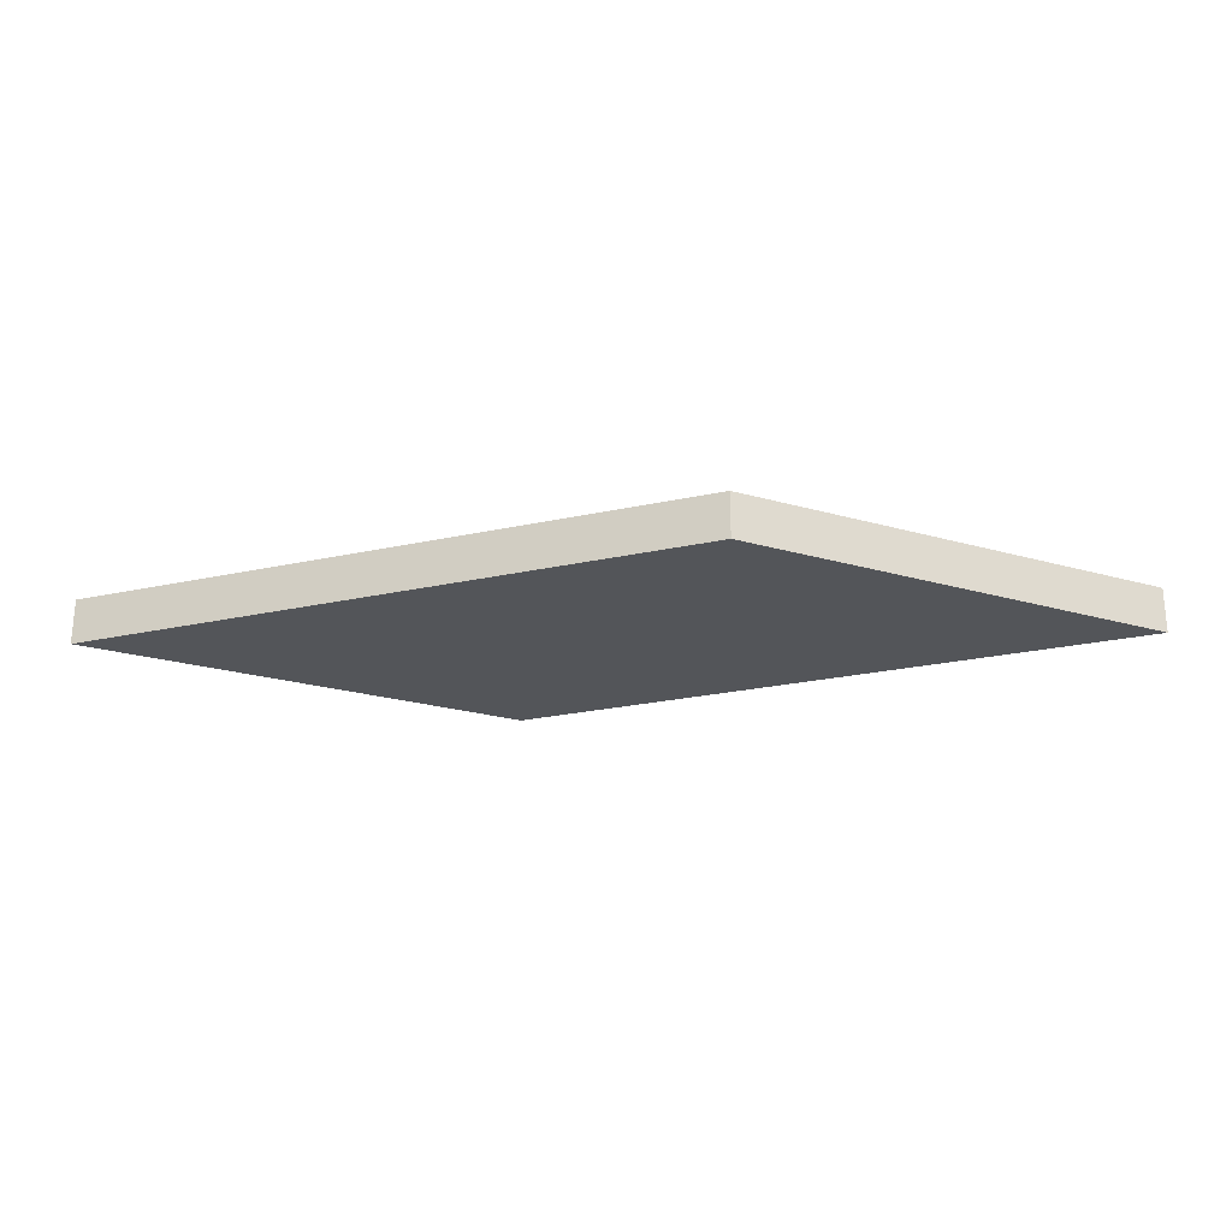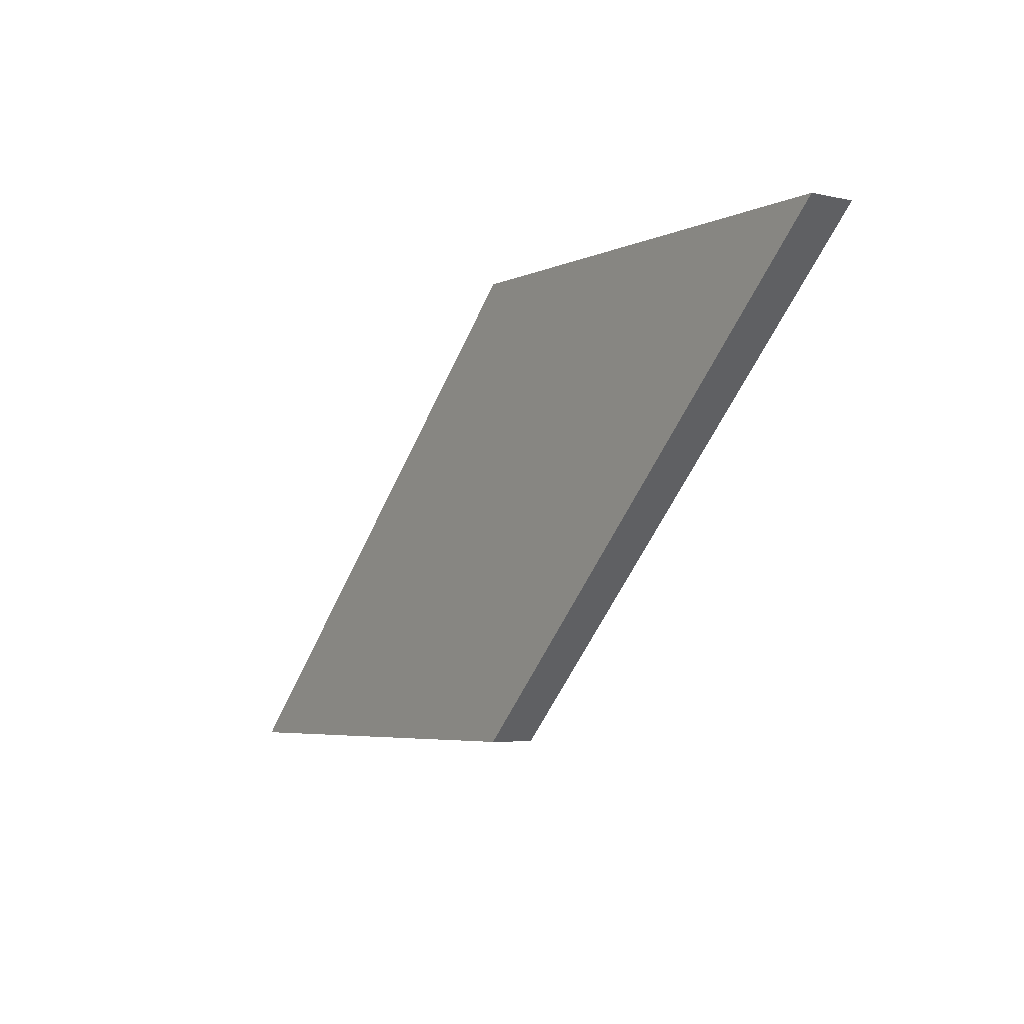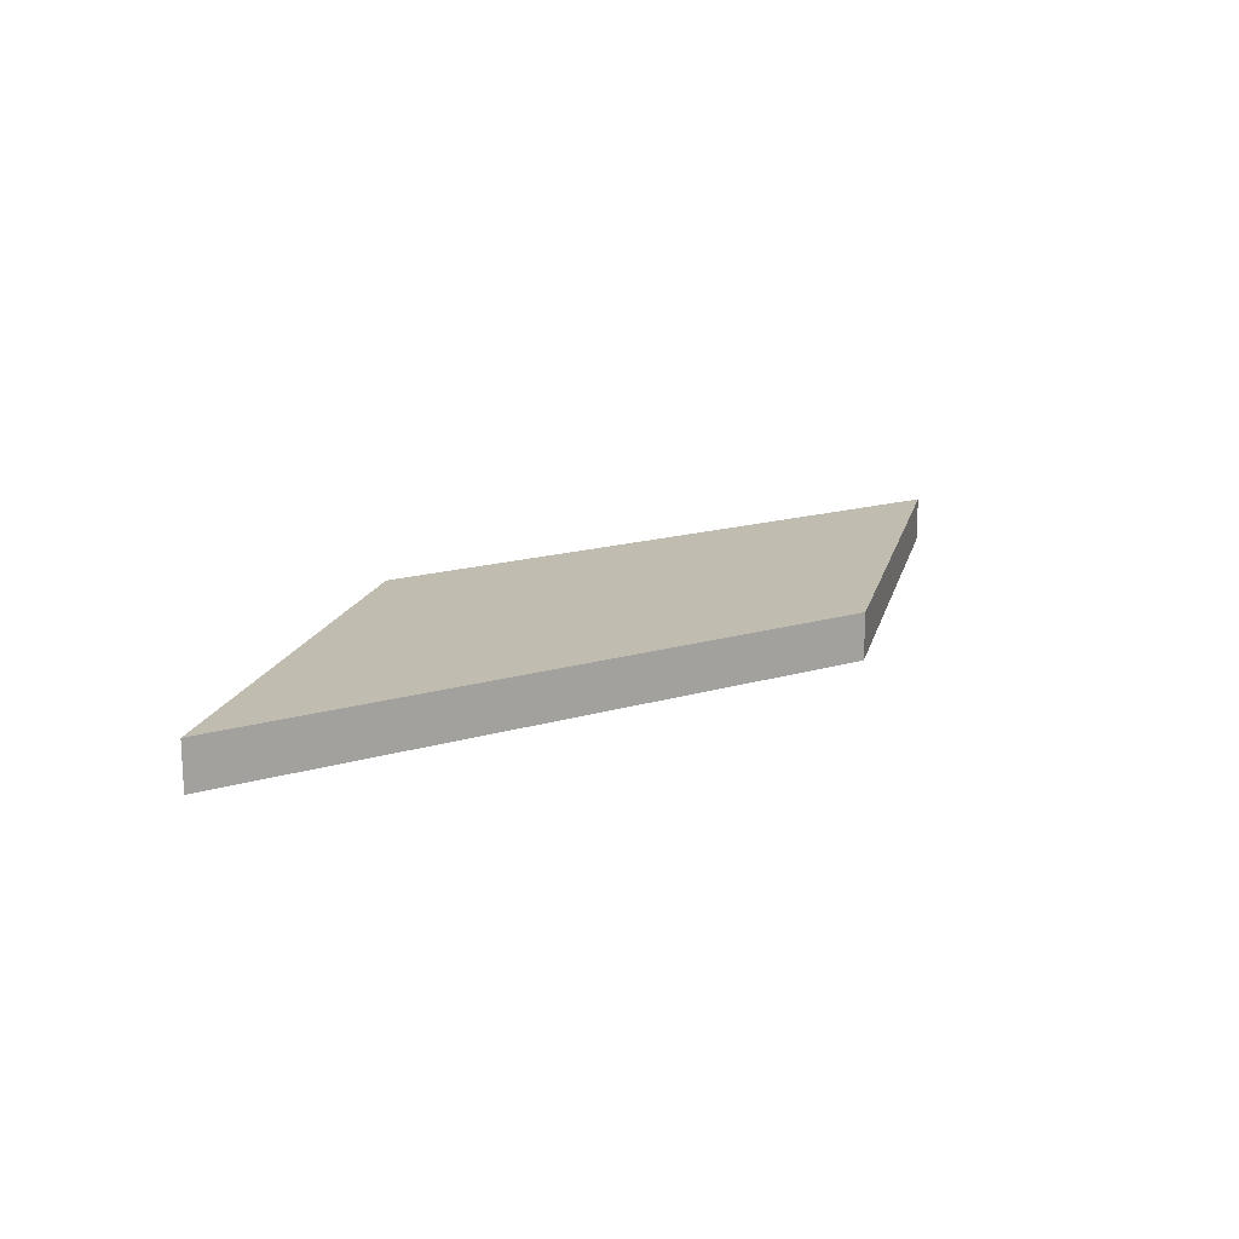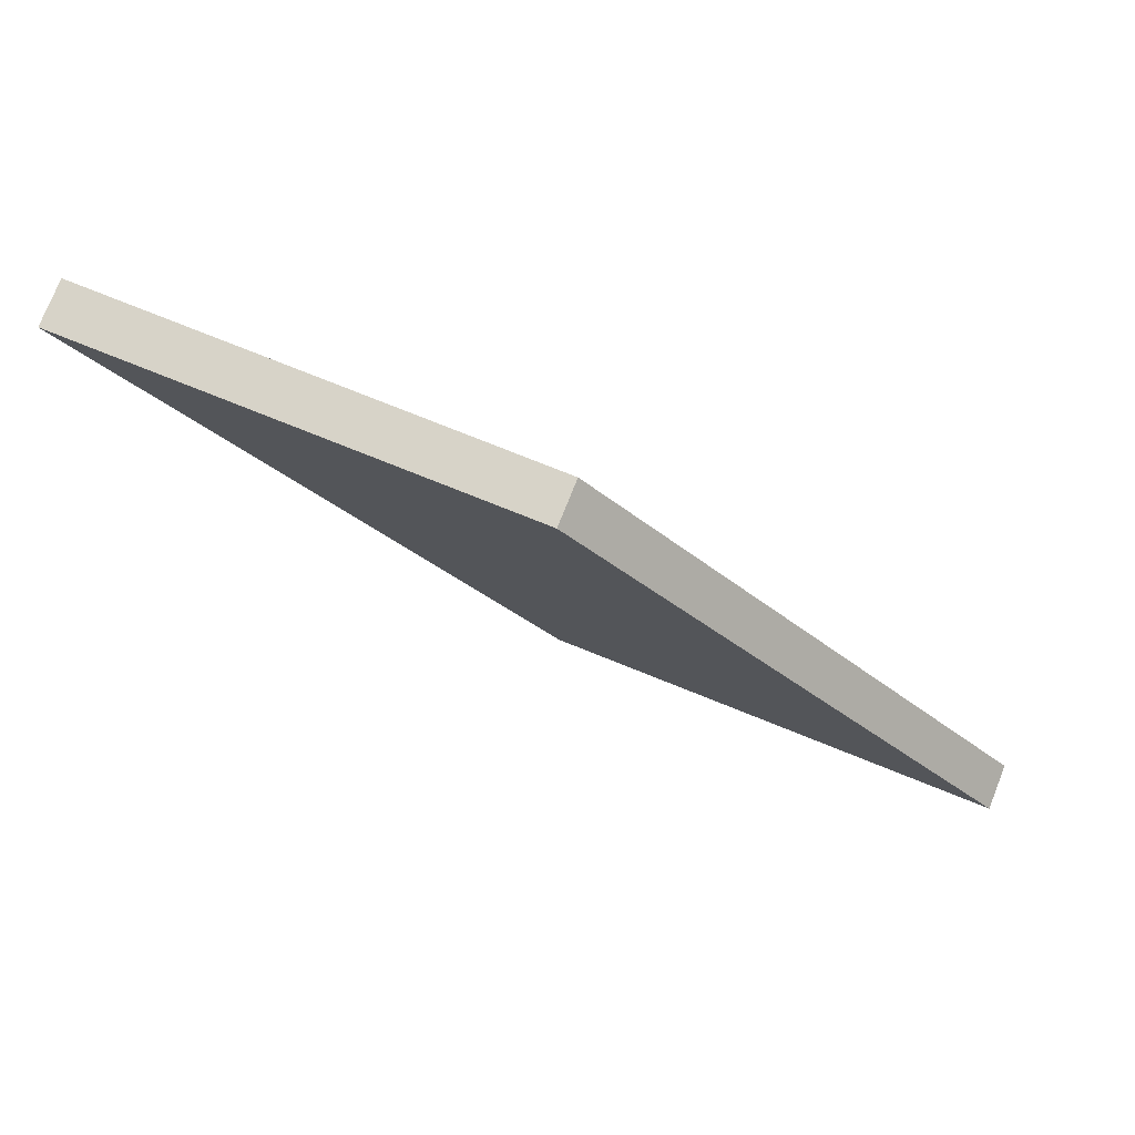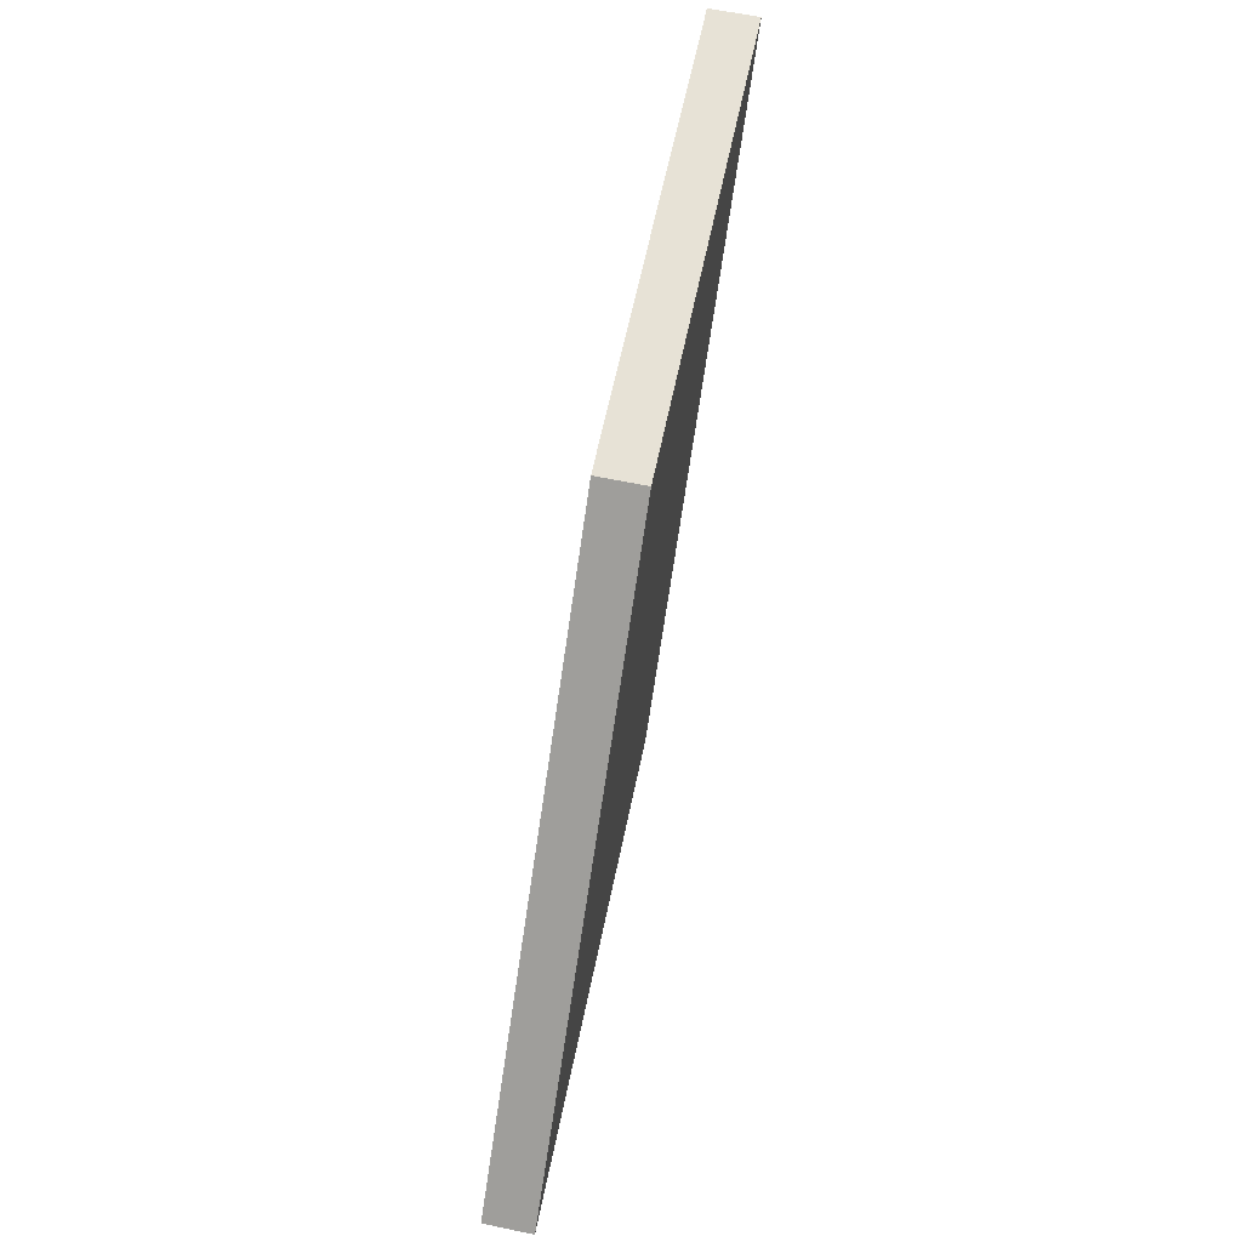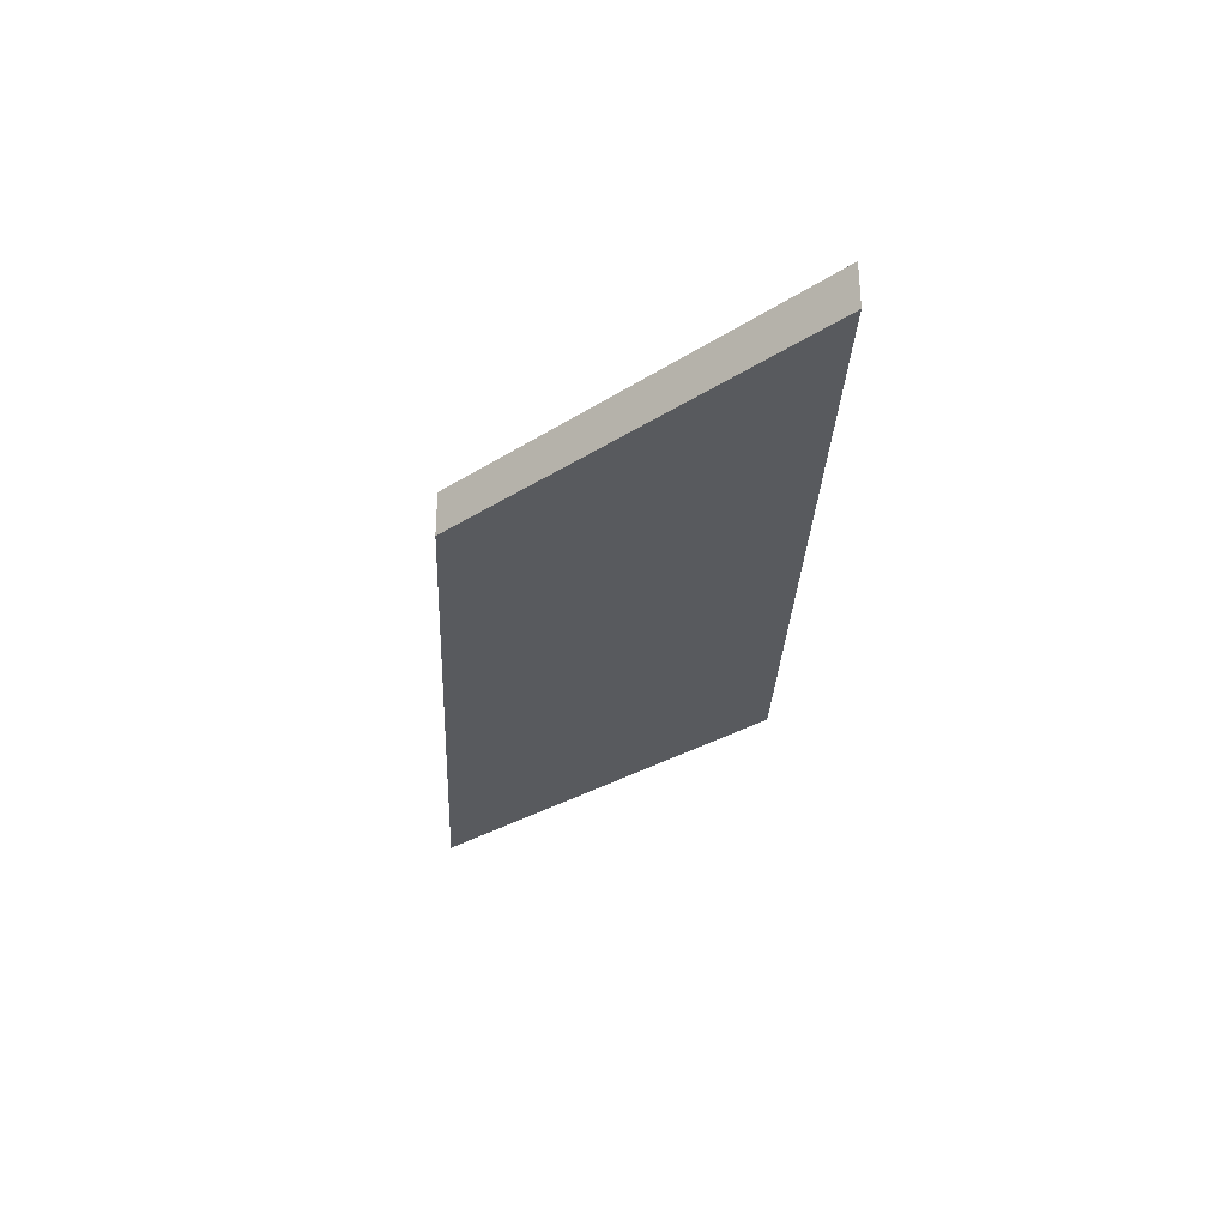
<metadata>
{"format":"obj","ext":"obj","renderer":"f3d","projection":"perspective","resolution":1024,"background":"white","views":[{"elev":-24.5,"azim":154.9,"up":"+Y"},{"elev":-4.9,"azim":54.8,"up":"+Z"},{"elev":16.5,"azim":103.6,"up":"+Y"},{"elev":76.9,"azim":-158.2,"up":"+Z"},{"elev":63.0,"azim":-78.2,"up":"+Z"},{"elev":-30.9,"azim":42.4,"up":"+Y"}]}
</metadata>
<code>
o Parallelogram_piece
v 0 0.1 -1
v 0 -0.1 -1
v 2 0.1 1
v 2 -0.1 1
v -2 0.1 -1
v -2 -0.1 -1
v 0 0.1 1
v 0 -0.1 1
f 3 8 4
f 7 6 8
f 2 8 6
f 1 4 2
f 5 2 6
f 3 1 7
f 3 7 8
f 7 5 6
f 2 4 8
f 1 3 4
f 5 1 2
f 1 5 7

</code>
